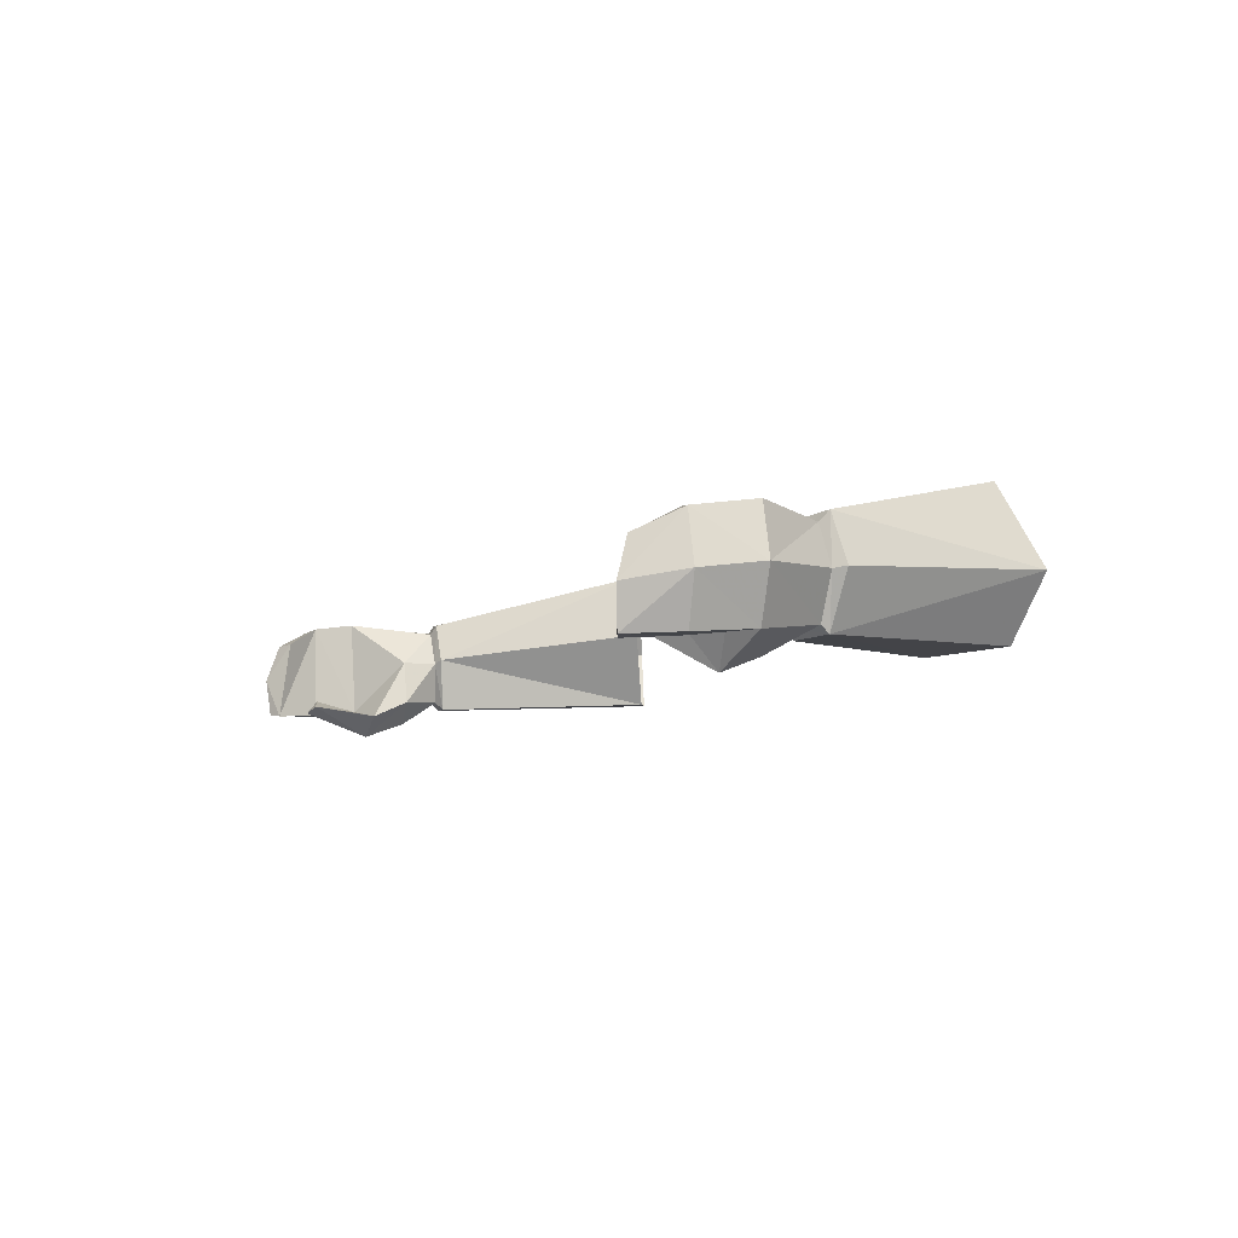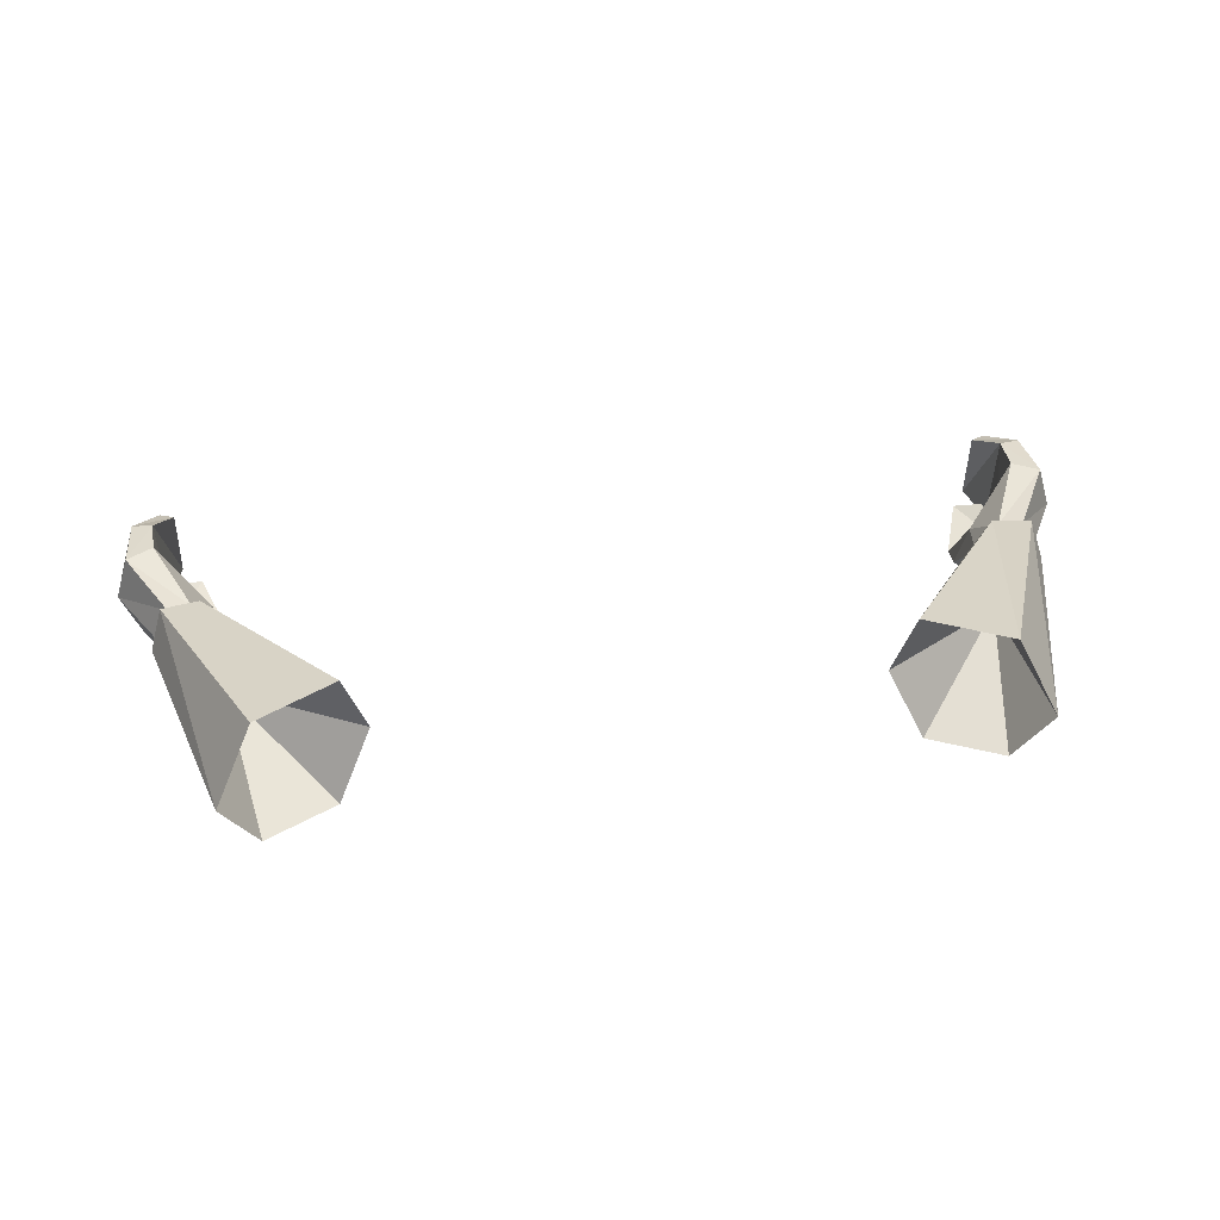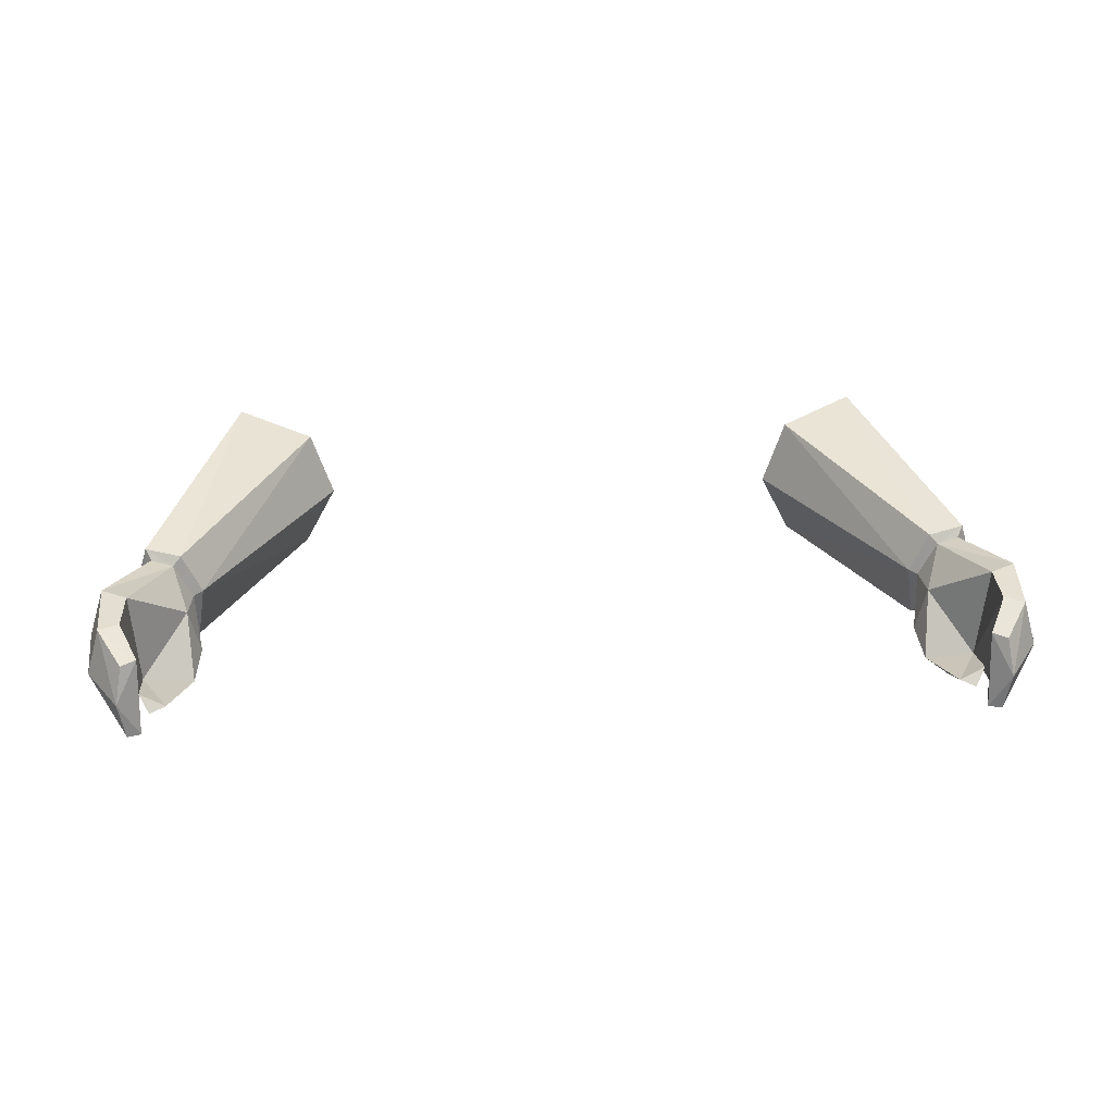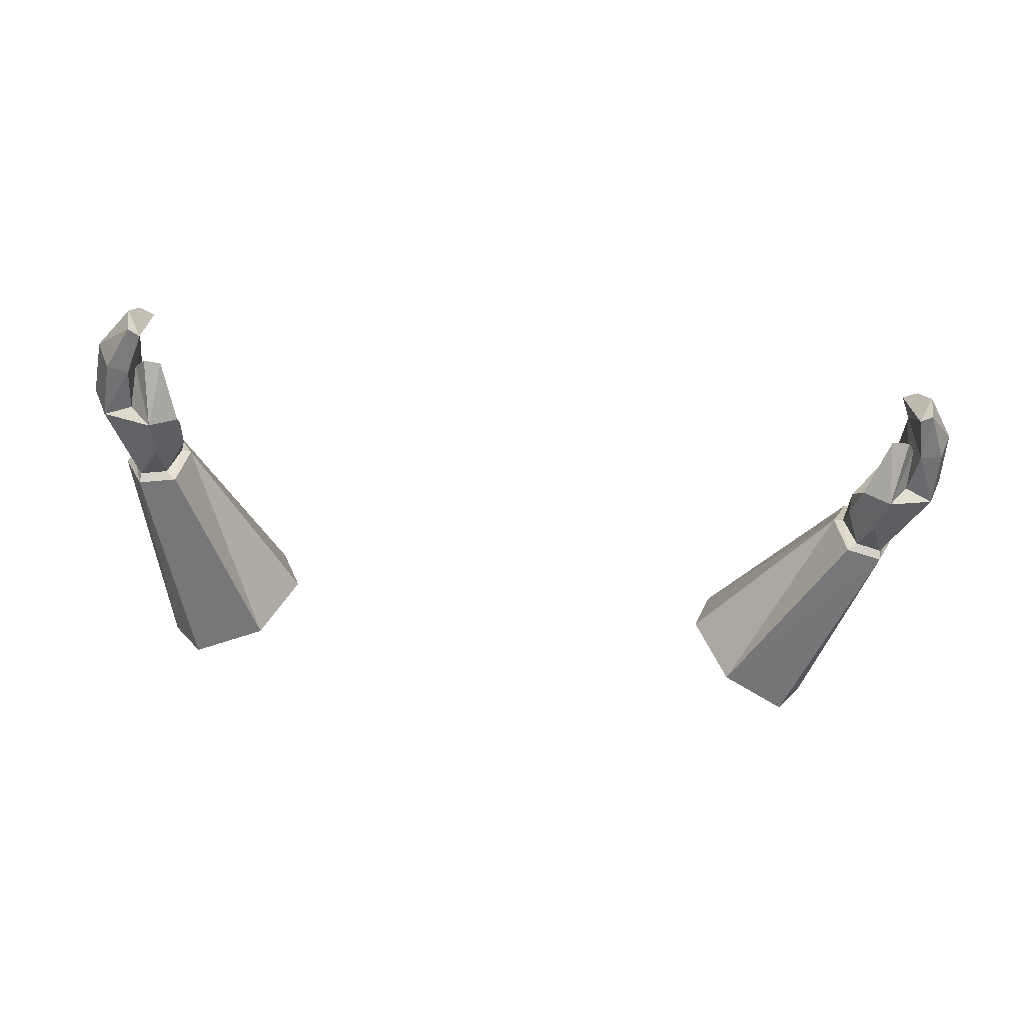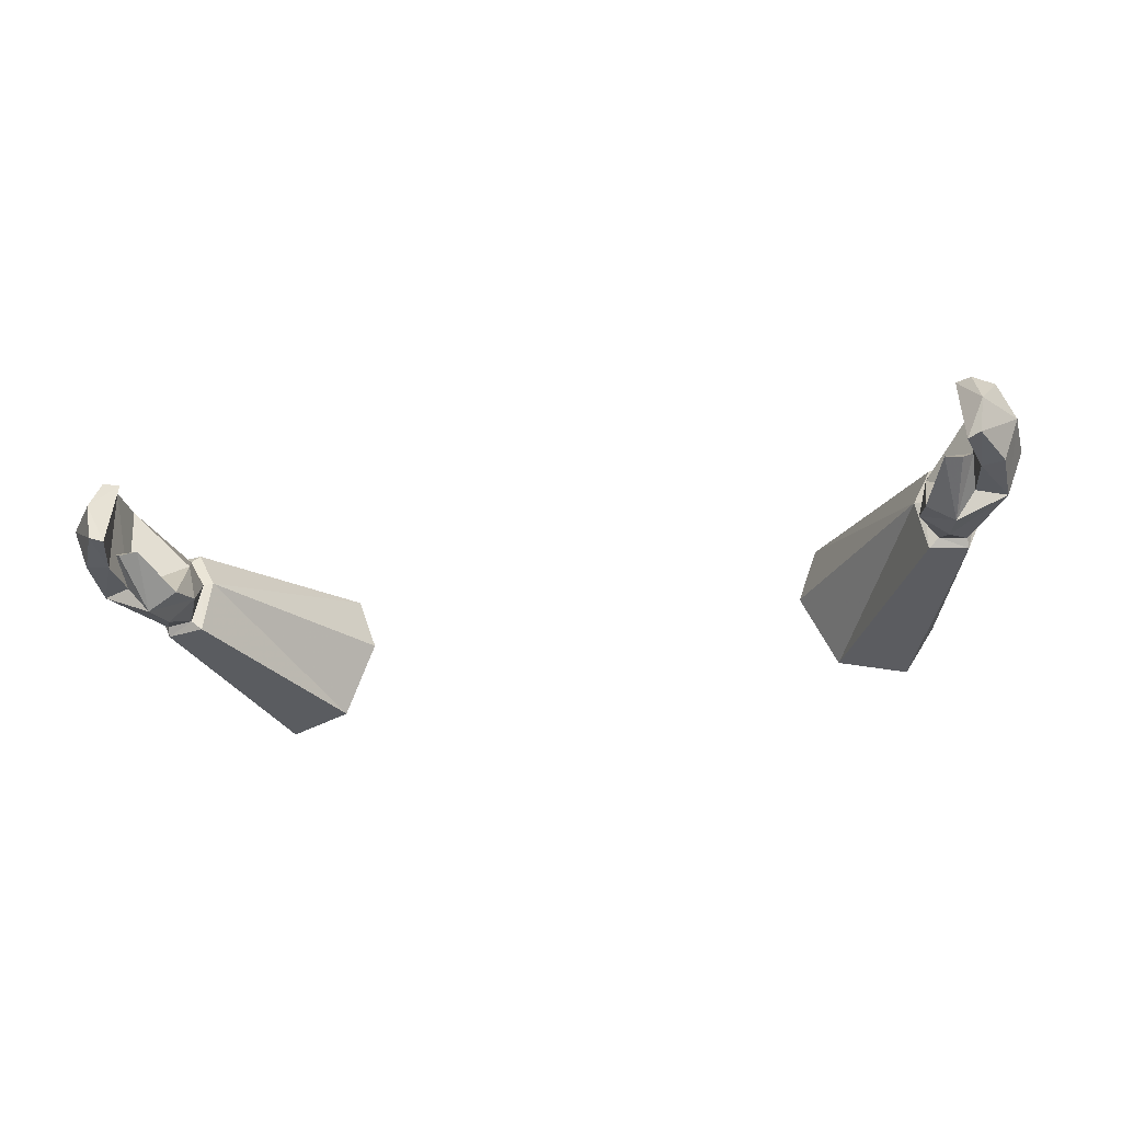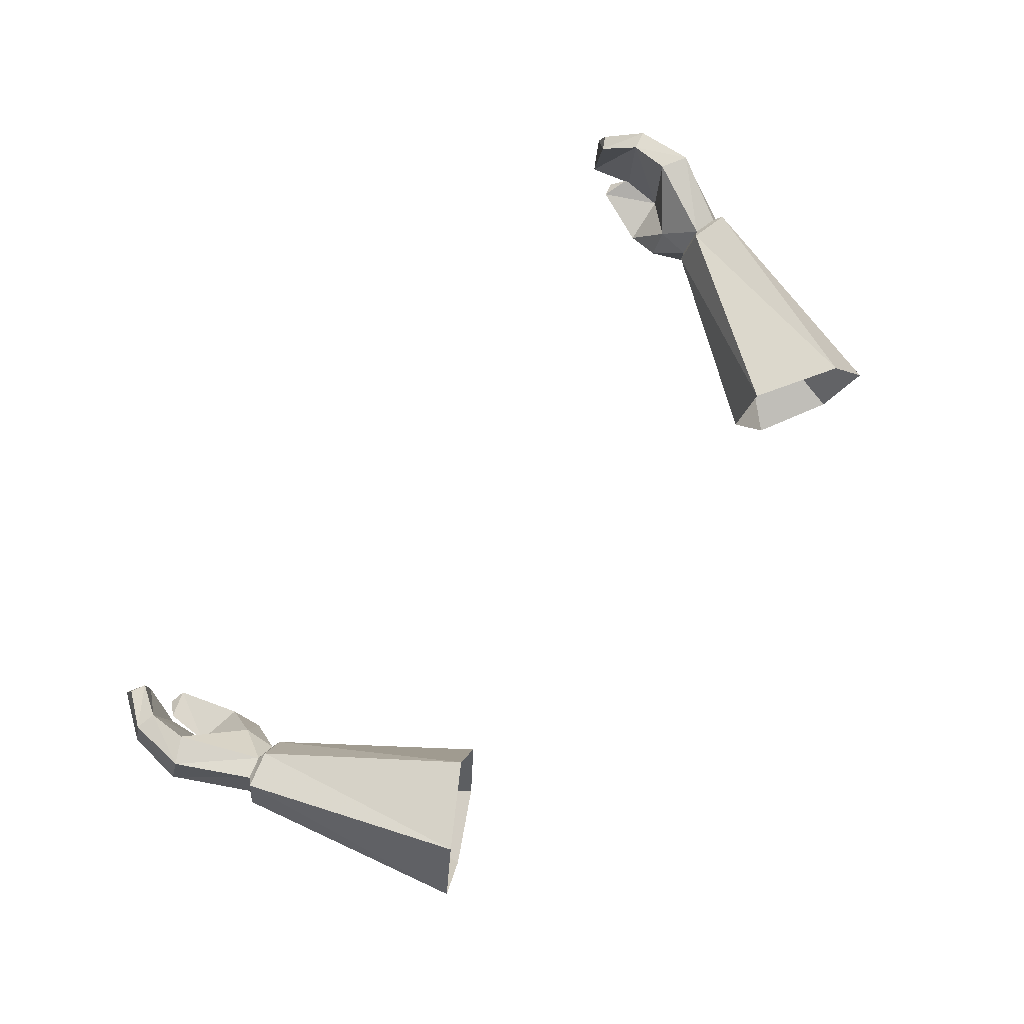
<metadata>
{"format":"obj","ext":"obj","renderer":"f3d","projection":"perspective","resolution":1024,"background":"white","views":[{"elev":-7.0,"azim":-116.0,"up":"+Y"},{"elev":42.8,"azim":-8.7,"up":"+Y"},{"elev":28.6,"azim":176.5,"up":"+Y"},{"elev":-59.9,"azim":173.1,"up":"+Y"},{"elev":-37.3,"azim":-169.4,"up":"+Y"},{"elev":77.5,"azim":-51.1,"up":"+Y"}]}
</metadata>
<code>
g priest_glove_male_39041
v 19.72 1.229 49.54
v 17.86 1.139 49.08
v 18.37 1.536 48.86
v 19.69 1.564 49.17
v 20.12 5.801 49.37
v 20.79 3.65 49.71
v 20.41 3.565 49.24
v 19.84 5.348 49.02
v 17.9 3.525 48.62
v 17.45 3.71 48.78
v 18.37 5.607 48.87
v 18.77 5.172 48.7
v 17.9 3.525 48.62
v 17.45 3.71 48.78
v 12.39 7.911 57.31
v 16.1 8.379 59.68
v 12.98 1.381 58.25
v 11.34 4.816 57.16
v 11.34 4.816 57.16
v 16.37 1.618 60.1
v 17.98 4.556 60.79
v 16.1 8.379 59.68
v 12.39 7.911 57.31
v 17.55 3.616 52.76
v 11.34 4.816 57.16
v 12.98 1.381 58.25
v 16.37 1.618 60.1
v 17.98 4.556 60.79
v 18.77 5.172 48.7
v 19.84 5.348 49.02
v 21.71 5.661 45.6
v 20.46 5.635 44.89
v 19.69 1.564 49.17
v 21.53 1.038 45.6
v 22.44 3.33 45.48
v 20.41 3.571 49.24
v 17.51 1.432 46.94
v 17.78 0.6753 45.28
v 19.04 -0.3222 45.27
v 18.77 0.3862 47.19
v 19.55 0.8358 42.25
v 20.07 1.511 42.94
v 20.17 1.036 45.04
v 20.17 1.036 45.04
v 20.07 1.511 42.94
v 18.77 1.135 42.45
v 17.78 0.6753 45.28
v 20.55 5.34 42.94
v 21.54 5.216 42.7
v 22.2 2.932 42.62
v 19.67 4.391 41.33
v 20.37 4.293 40.95
v 20.65 2.533 40.38
v 20.33 0.783 42.99
v 21.38 0.8146 42.81
v 19.76 0.6509 40.85
v 20.36 0.7237 40.55
v 19.76 0.6509 40.85
v 20.33 0.783 42.99
v 20.37 4.293 40.95
v 20.65 2.533 40.38
v 18.77 1.135 42.45
v 18.05 3.534 46.99
v 18.37 1.536 48.86
v 17.9 3.534 48.62
v 17.51 1.432 46.94
v 17.9 3.534 48.62
v 19.55 0.8358 42.25
v 20.36 0.7237 40.55
v -21.84 5.661 45.6
v -19.97 5.348 49.02
v -18.89 5.172 48.7
v -20.59 5.635 44.89
v -22.56 3.33 45.48
v -21.66 1.038 45.6
v -19.82 1.564 49.17
v -20.54 3.571 49.24
v -19.17 -0.3222 45.27
v -17.91 0.6752 45.28
v -17.64 1.432 46.94
v -18.9 0.3861 47.19
v -20.2 1.511 42.94
v -19.68 0.8358 42.25
v -20.19 1.047 44.97
v -20.19 1.047 44.97
v -17.91 0.6752 45.28
v -18.9 1.135 42.45
v -20.2 1.511 42.94
v -20.67 5.34 42.94
v -21.67 5.216 42.7
v -22.32 2.932 42.62
v -19.8 4.391 41.33
v -20.5 4.293 40.95
v -20.78 2.533 40.38
v -20.46 0.7829 42.99
v -21.51 0.8146 42.81
v -20.49 0.7236 40.55
v -19.89 0.6508 40.85
v -19.89 0.6508 40.85
v -20.46 0.7829 42.99
v -20.78 2.533 40.38
v -20.5 4.293 40.95
v -18.9 1.135 42.45
v -18.18 3.534 46.99
v -18.5 1.536 48.86
v -18.03 3.534 48.62
v -18.03 3.534 48.62
v -17.64 1.432 46.94
v -19.68 0.8358 42.25
v -20.49 0.7236 40.55
v -19.84 1.229 49.54
v -19.82 1.564 49.17
v -18.5 1.536 48.86
v -17.99 1.139 49.08
v -20.25 5.801 49.37
v -19.97 5.348 49.02
v -20.54 3.565 49.24
v -20.92 3.65 49.71
v -18.03 3.525 48.62
v -17.58 3.71 48.78
v -18.5 5.607 48.87
v -17.58 3.71 48.78
v -18.03 3.525 48.62
v -18.89 5.172 48.7
v -16.23 8.379 59.68
v -12.52 7.911 57.31
v -11.46 4.816 57.16
v -13.11 1.381 58.25
v -11.46 4.816 57.16
v -16.5 1.618 60.1
v -18.1 4.556 60.79
v -16.23 8.379 59.68
v -17.68 3.616 52.76
v -12.52 7.911 57.31
v -11.46 4.816 57.16
v -13.11 1.381 58.25
v -16.5 1.618 60.1
v -18.1 4.556 60.79
f 1 2 3
f 3 4 1
f 5 6 7
f 7 8 5
f 9 3 2
f 2 10 9
f 1 4 7
f 7 6 1
f 11 12 13
f 13 14 11
f 5 8 12
f 12 11 5
f 11 15 16
f 16 5 11
f 10 2 17
f 17 18 10
f 14 19 15
f 15 11 14
f 20 17 1
f 17 2 1
f 5 21 6
f 16 21 5
f 21 20 1
f 21 1 6
f 22 23 24
f 25 26 24
f 23 25 24
f 27 28 24
f 28 22 24
f 26 27 24
f 29 30 31
f 31 32 29
f 33 34 35
f 35 36 33
f 37 38 39
f 39 40 37
f 39 41 42
f 42 43 39
f 44 45 46
f 46 47 44
f 48 32 31
f 31 49 48
f 49 31 35
f 35 50 49
f 51 48 49
f 49 52 51
f 49 50 53
f 53 52 49
f 34 43 54
f 54 55 34
f 54 56 57
f 57 55 54
f 57 53 50
f 50 55 57
f 48 51 58
f 58 59 48
f 50 35 34
f 34 55 50
f 44 32 48
f 48 59 44
f 51 60 61
f 61 58 51
f 39 38 62
f 62 41 39
f 30 36 35
f 35 31 30
f 32 63 29
f 39 34 40
f 40 33 64
f 40 64 37
f 37 64 65
f 63 66 67
f 43 34 39
f 66 63 47
f 46 45 68
f 63 32 44
f 47 63 44
f 67 29 63
f 58 61 69
f 33 40 34
f 70 71 72
f 72 73 70
f 74 75 76
f 76 77 74
f 78 79 80
f 80 81 78
f 82 83 78
f 78 84 82
f 85 86 87
f 87 88 85
f 70 73 89
f 89 90 70
f 74 70 90
f 90 91 74
f 90 89 92
f 92 93 90
f 94 91 90
f 90 93 94
f 95 84 75
f 75 96 95
f 97 98 95
f 95 96 97
f 91 94 97
f 97 96 91
f 99 92 89
f 89 100 99
f 75 74 91
f 91 96 75
f 89 73 85
f 85 100 89
f 101 102 92
f 92 99 101
f 103 79 78
f 78 83 103
f 74 77 71
f 71 70 74
f 72 104 73
f 81 75 78
f 105 76 81
f 80 105 81
f 106 105 80
f 107 108 104
f 78 75 84
f 86 104 108
f 109 88 87
f 85 73 104
f 85 104 86
f 104 72 107
f 110 101 99
f 81 76 75
f 111 112 113
f 113 114 111
f 115 116 117
f 117 118 115
f 119 120 114
f 114 113 119
f 111 118 117
f 117 112 111
f 121 122 123
f 123 124 121
f 115 121 124
f 124 116 115
f 121 115 125
f 125 126 121
f 120 127 128
f 128 114 120
f 122 121 126
f 126 129 122
f 130 111 128
f 128 111 114
f 115 118 131
f 125 115 131
f 131 111 130
f 131 118 111
f 132 133 134
f 135 133 136
f 134 133 135
f 137 133 138
f 138 133 132
f 136 133 137

</code>
